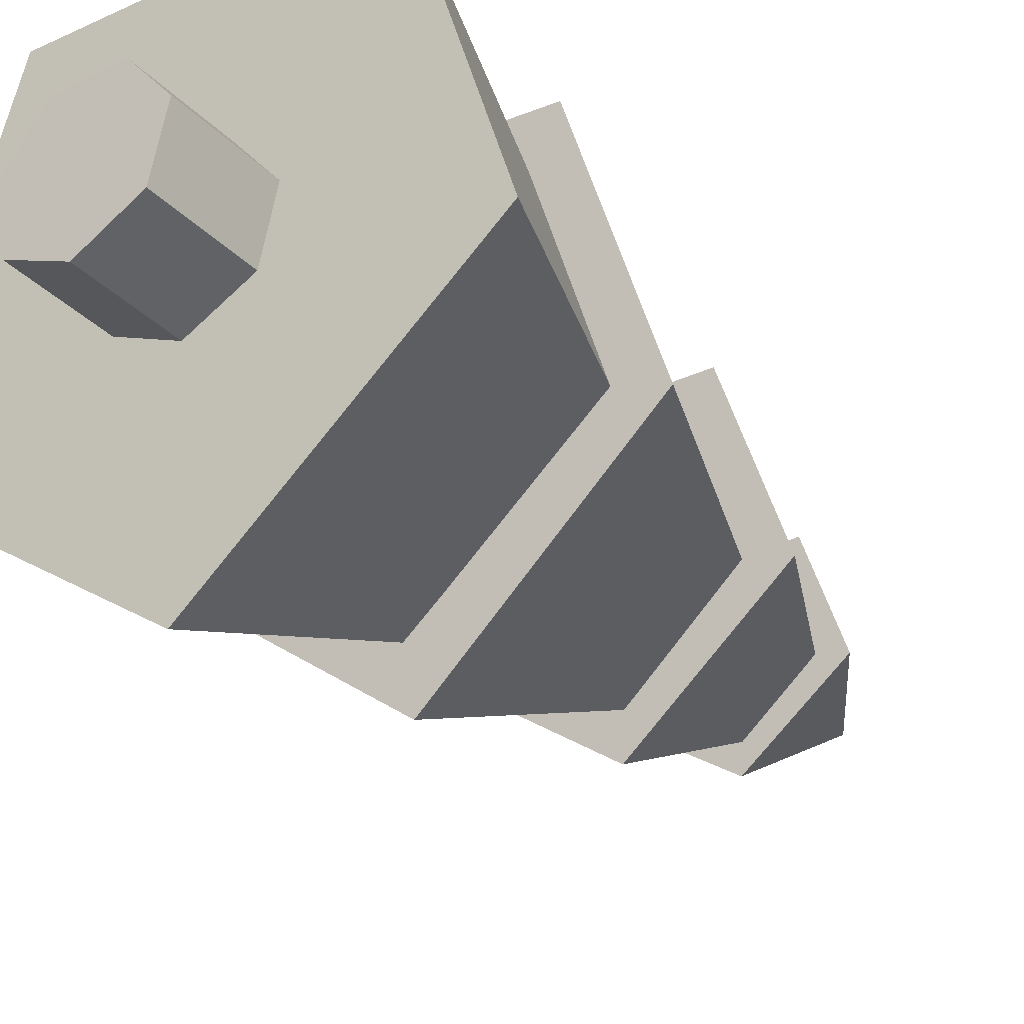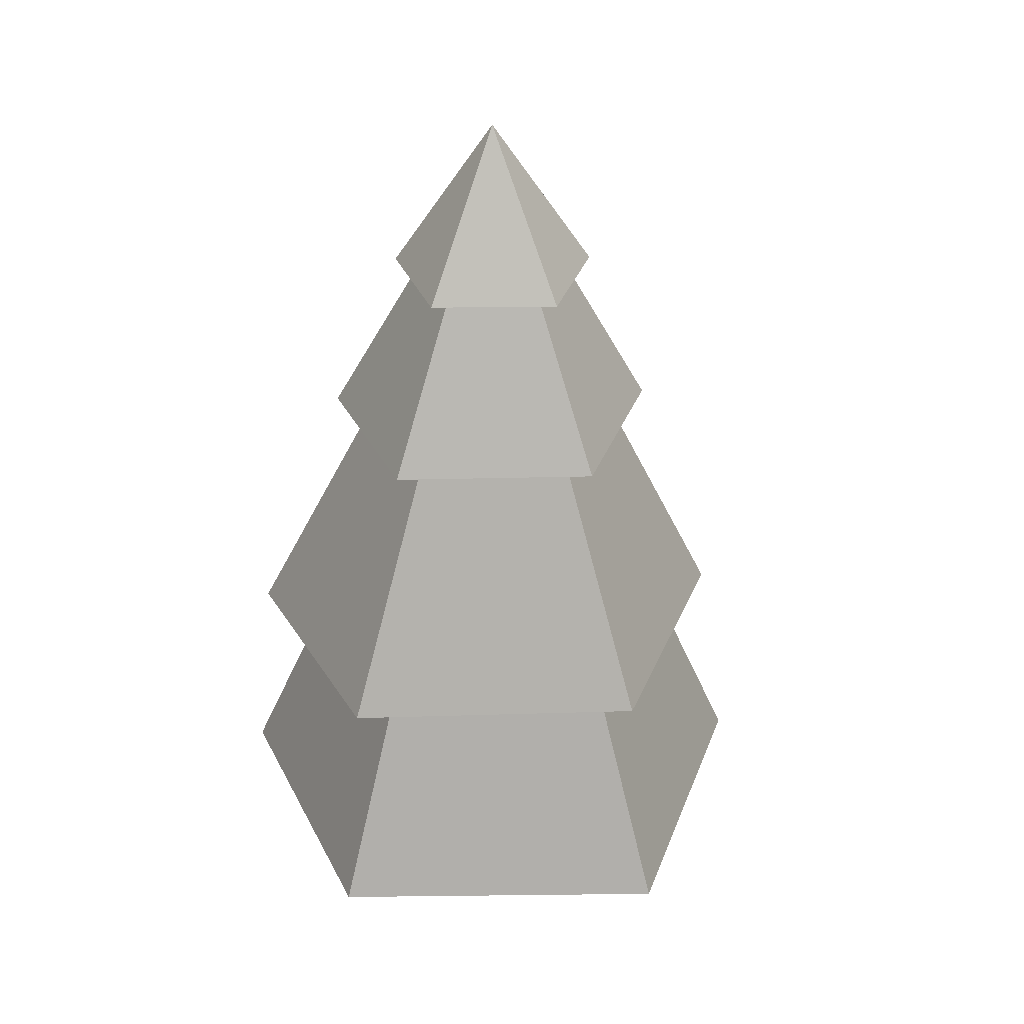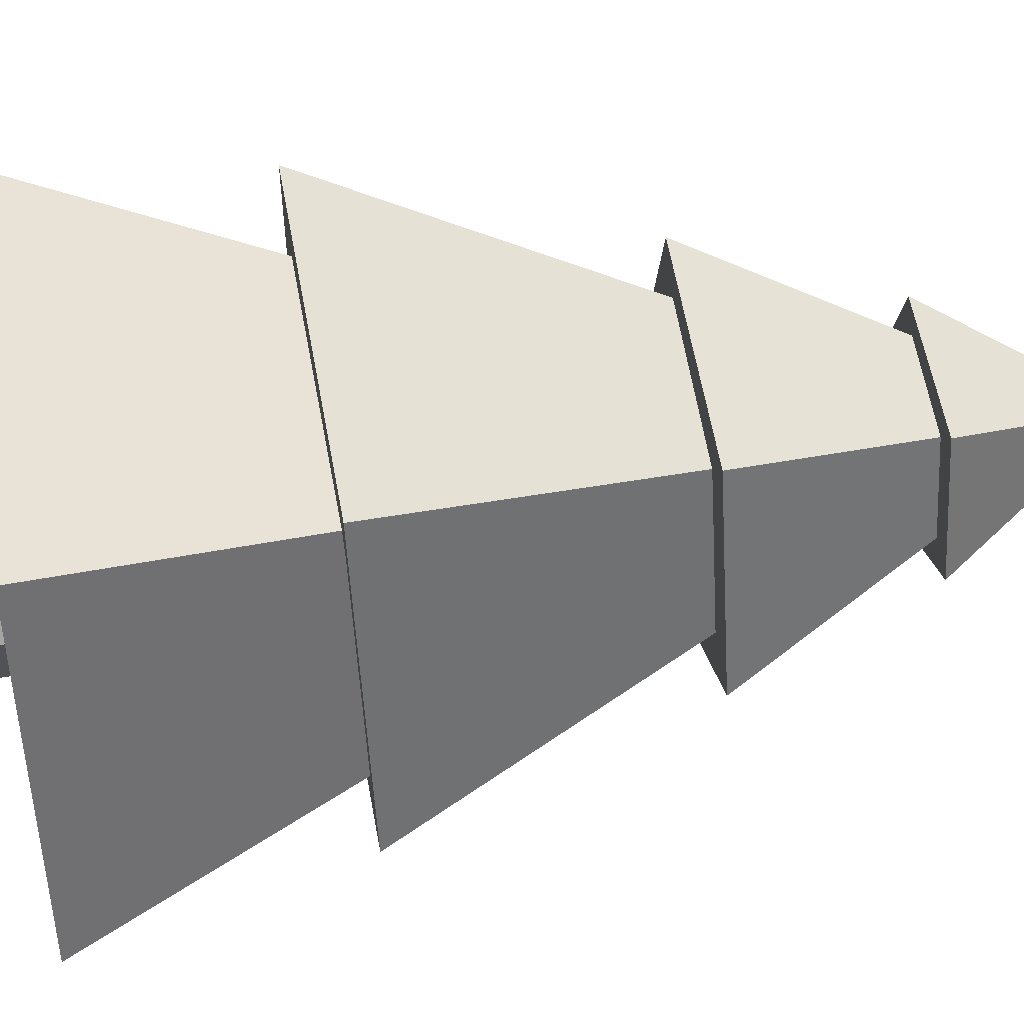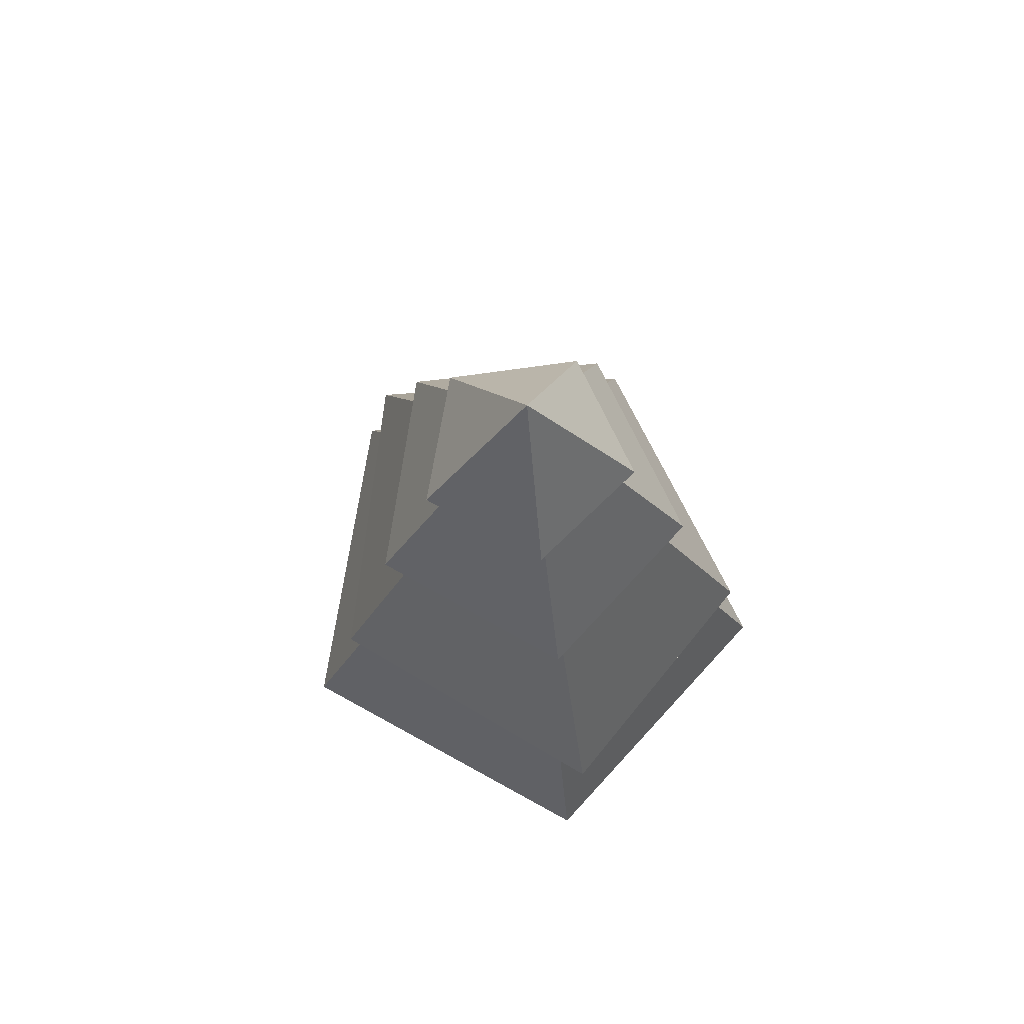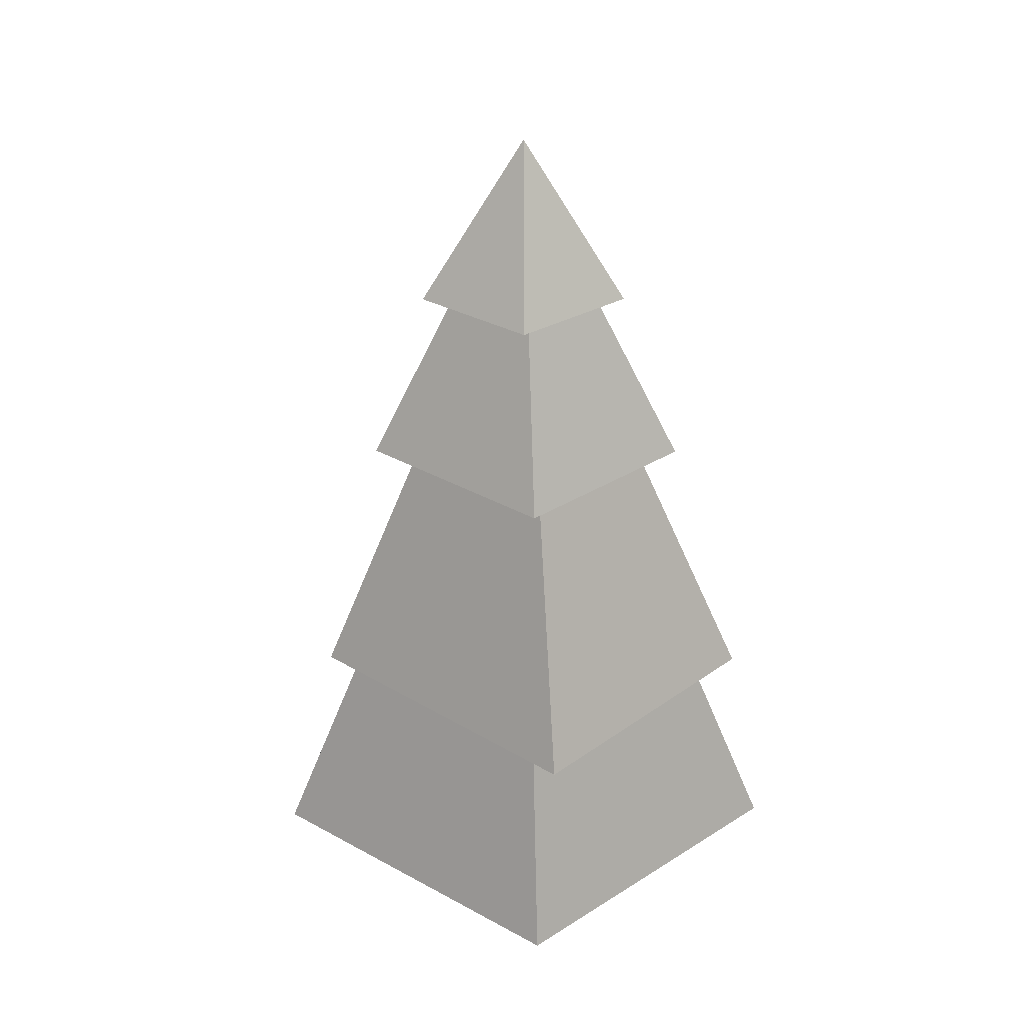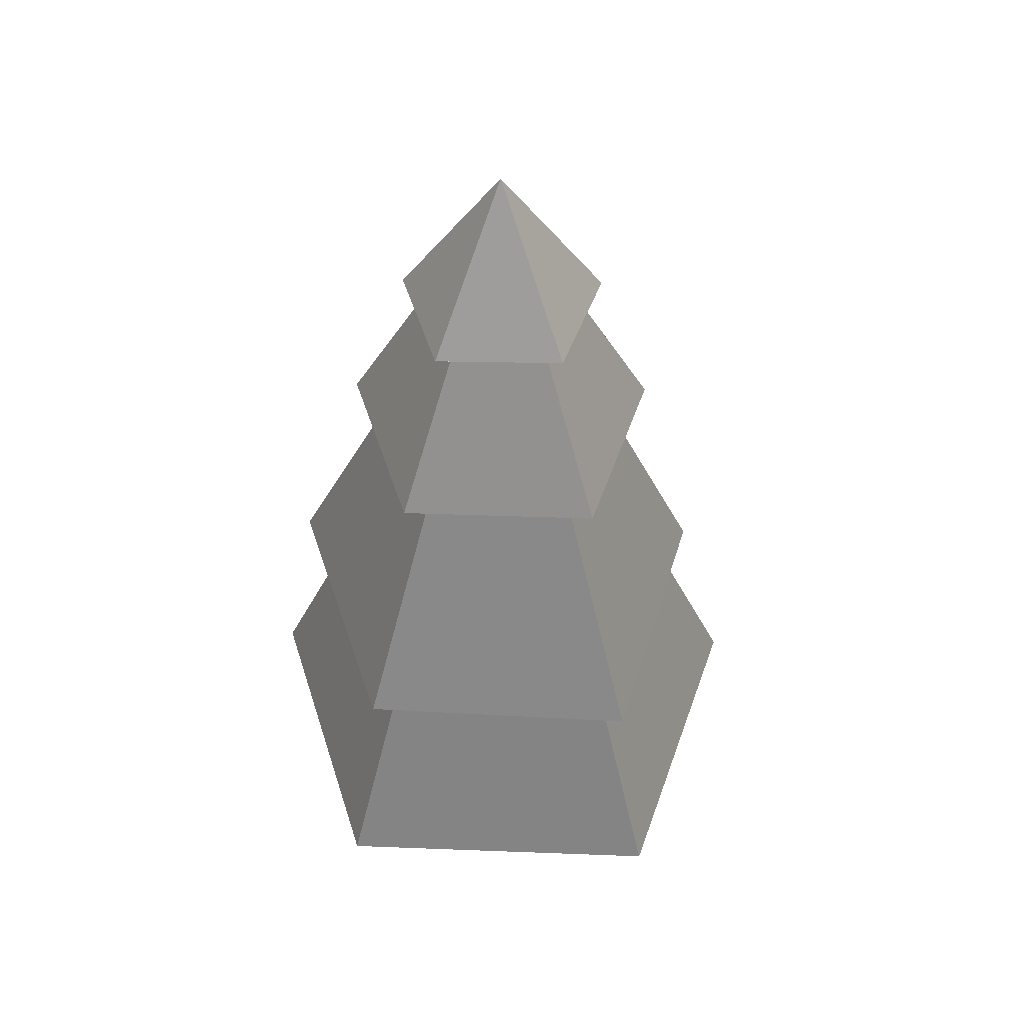
<metadata>
{"format":"obj","ext":"obj","renderer":"f3d","projection":"perspective","resolution":1024,"background":"white","views":[{"elev":-33.0,"azim":36.6,"up":"+Z"},{"elev":31.2,"azim":70.8,"up":"+Y"},{"elev":55.8,"azim":80.4,"up":"+Z"},{"elev":75.9,"azim":-43.9,"up":"+Y"},{"elev":34.4,"azim":-36.3,"up":"+Y"},{"elev":47.8,"azim":145.3,"up":"+Y"}]}
</metadata>
<code>
o Cone
v -0.1028 32.91 -4.773
v -0.1028 39.89 -0.08408
v -0.09995 39.89 -0.08201
v 4.36 32.91 -1.531
v -0.101 39.89 -0.07864
v 2.655 32.91 3.715
v -0.1046 39.89 -0.07864
v -2.861 32.91 3.715
v -0.1057 39.89 -0.08201
v -4.565 32.91 -1.531
v 0.09745 25.58 -7.574
v -0.1028 39 -0.08571
v -0.09839 39 -0.0825
v 6.844 25.49 -2.388
v -0.1001 39 -0.07731
v 4.179 25.44 5.957
v -0.1055 39 -0.07731
v -4.281 25.41 6.425
v -0.1072 39 -0.0825
v -6.919 25.48 -2.218
v 0.509 14.51 -11.09
v -0.1028 36.87 -0.08765
v -0.09655 36.87 -0.0831
v 9.843 14.24 -3.48
v -0.09894 36.87 -0.07575
v 6.077 14.18 8.792
v -0.1067 36.87 -0.07575
v -5.874 13.98 10.18
v -0.1091 36.87 -0.0831
v -9.6 14.19 -2.906
v 0.1801 4.537 -12.76
v -0.1028 33.45 -0.08898
v -0.09529 33.45 -0.08352
v 11.67 4.402 -3.931
v -0.09816 33.45 -0.07469
v 7.316 4.593 9.939
v -0.1075 33.45 -0.07469
v -7.212 4.322 10.8
v -0.1103 33.45 -0.08352
v -11.79 4.367 -3.837
v -0.01158 0.007674 -3.394
v -0.01158 6.777 -3.394
v 2.635 6.777 -2.119
v 2.635 0.007674 -2.119
v 3.288 6.777 0.744
v 3.288 0.007674 0.744
v 1.457 6.777 3.04
v 1.457 0.007674 3.04
v -1.48 6.777 3.04
v -1.48 0.007674 3.04
v -3.311 6.777 0.744
v -3.311 0.007674 0.744
v -2.658 6.777 -2.119
v -2.658 0.007674 -2.119
g Cone_Cone_Material.001
f 1 2 3 4
f 4 3 5 6
f 6 5 7 8
f 3 2 9 7 5
f 10 9 2 1
f 8 7 9 10
f 1 4 6 8 10
f 11 12 13 14
f 14 13 15 16
f 16 15 17 18
f 13 12 19 17 15
f 20 19 12 11
f 18 17 19 20
f 11 14 16 18 20
f 21 22 23 24
f 24 23 25 26
f 26 25 27 28
f 23 22 29 27 25
f 30 29 22 21
f 28 27 29 30
f 21 24 26 28 30
f 31 32 33 34
f 34 33 35 36
f 36 35 37 38
f 33 32 39 37 35
f 40 39 32 31
f 38 37 39 40
f 31 34 36 38 40
f 41 42 43 44
f 44 43 45 46
f 46 45 47 48
f 48 47 49 50
f 50 49 51 52
f 43 42 53 51 49 47 45
f 54 53 42 41
f 52 51 53 54
f 41 44 46 48 50 52 54

</code>
